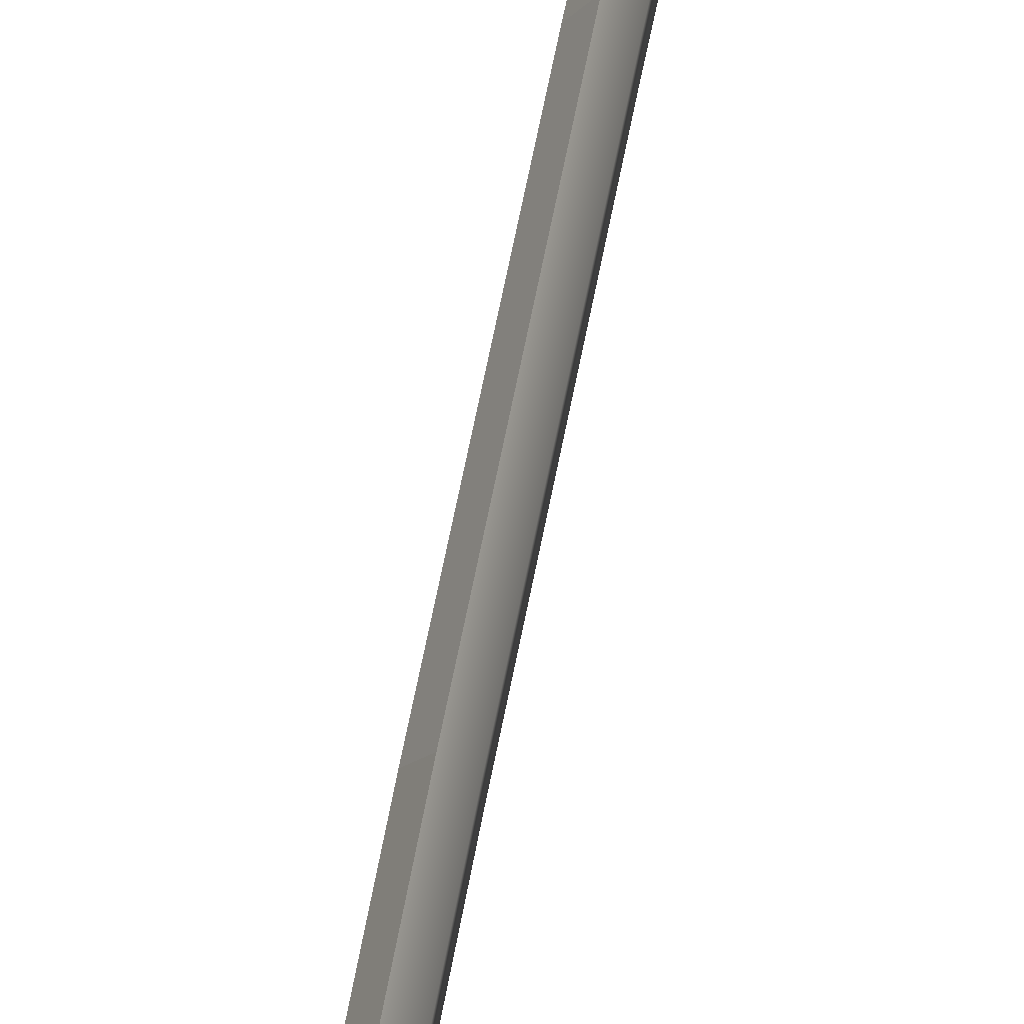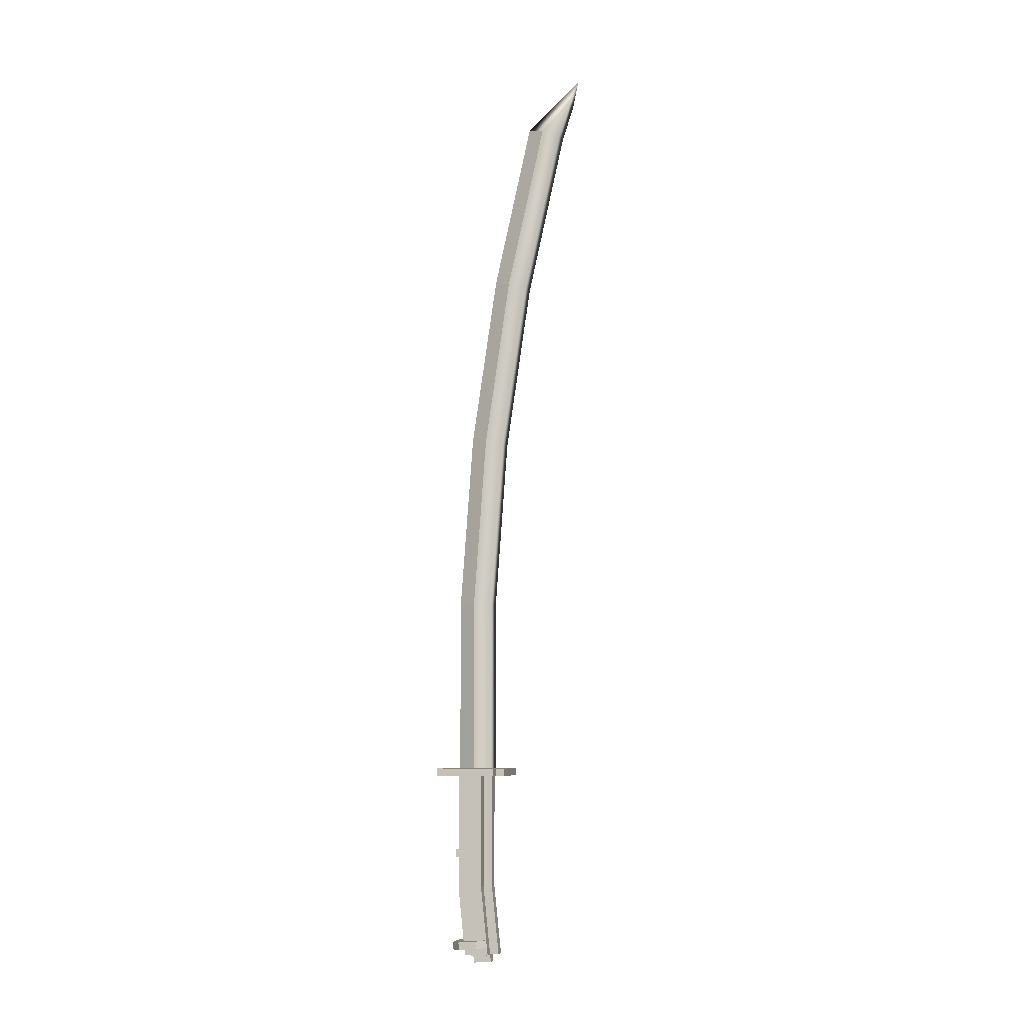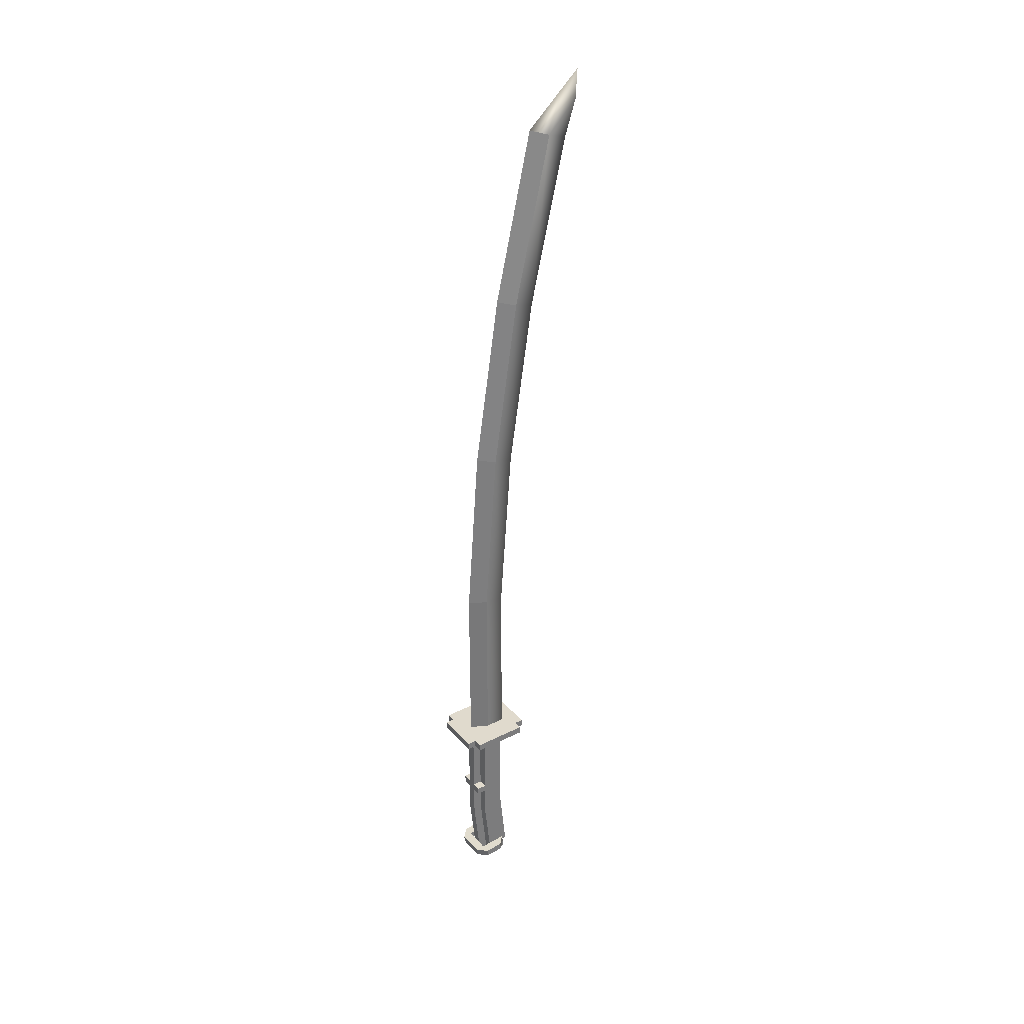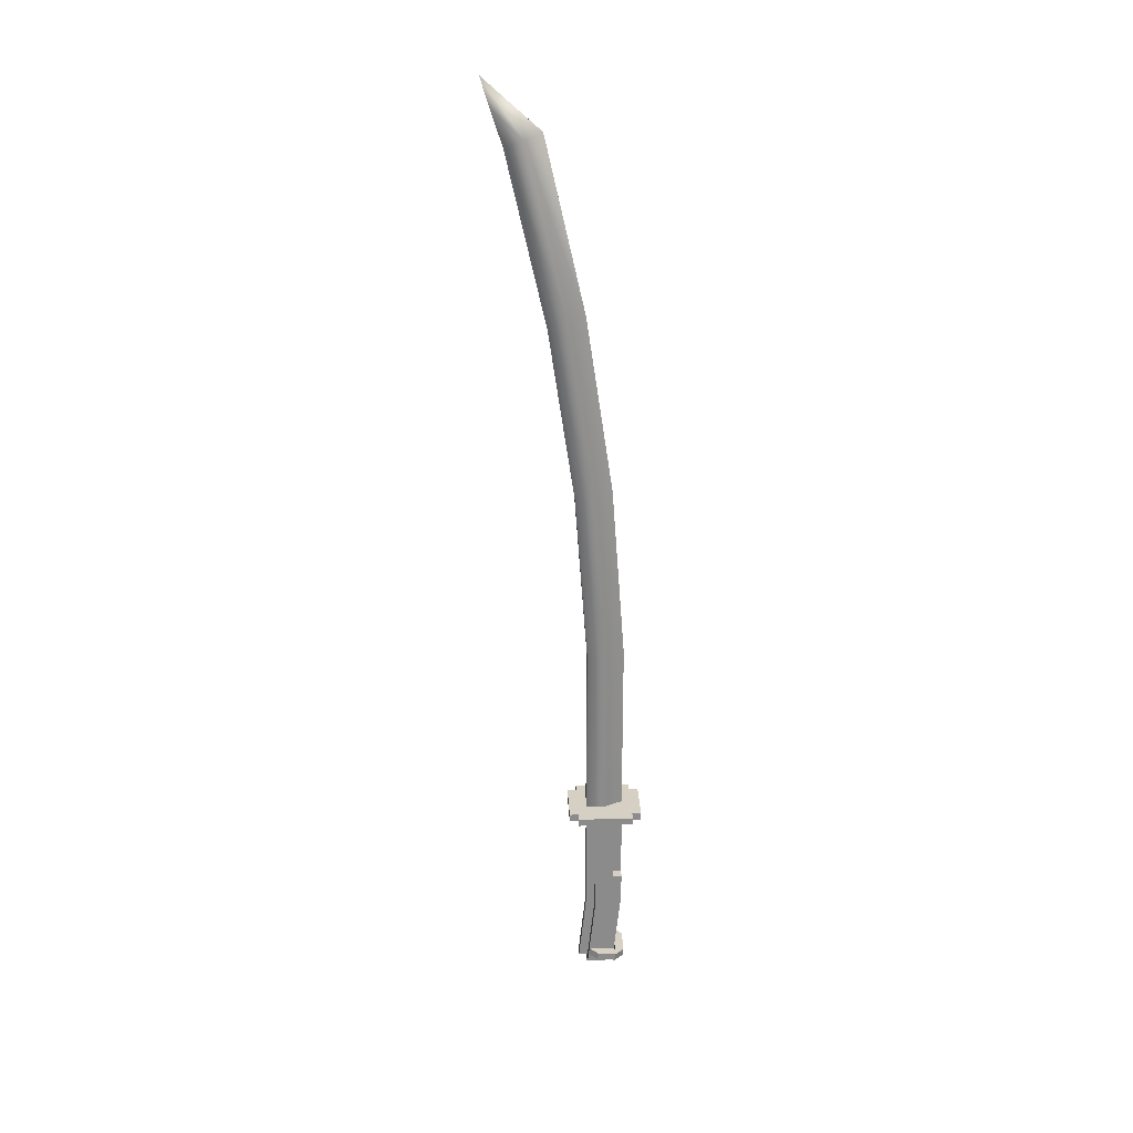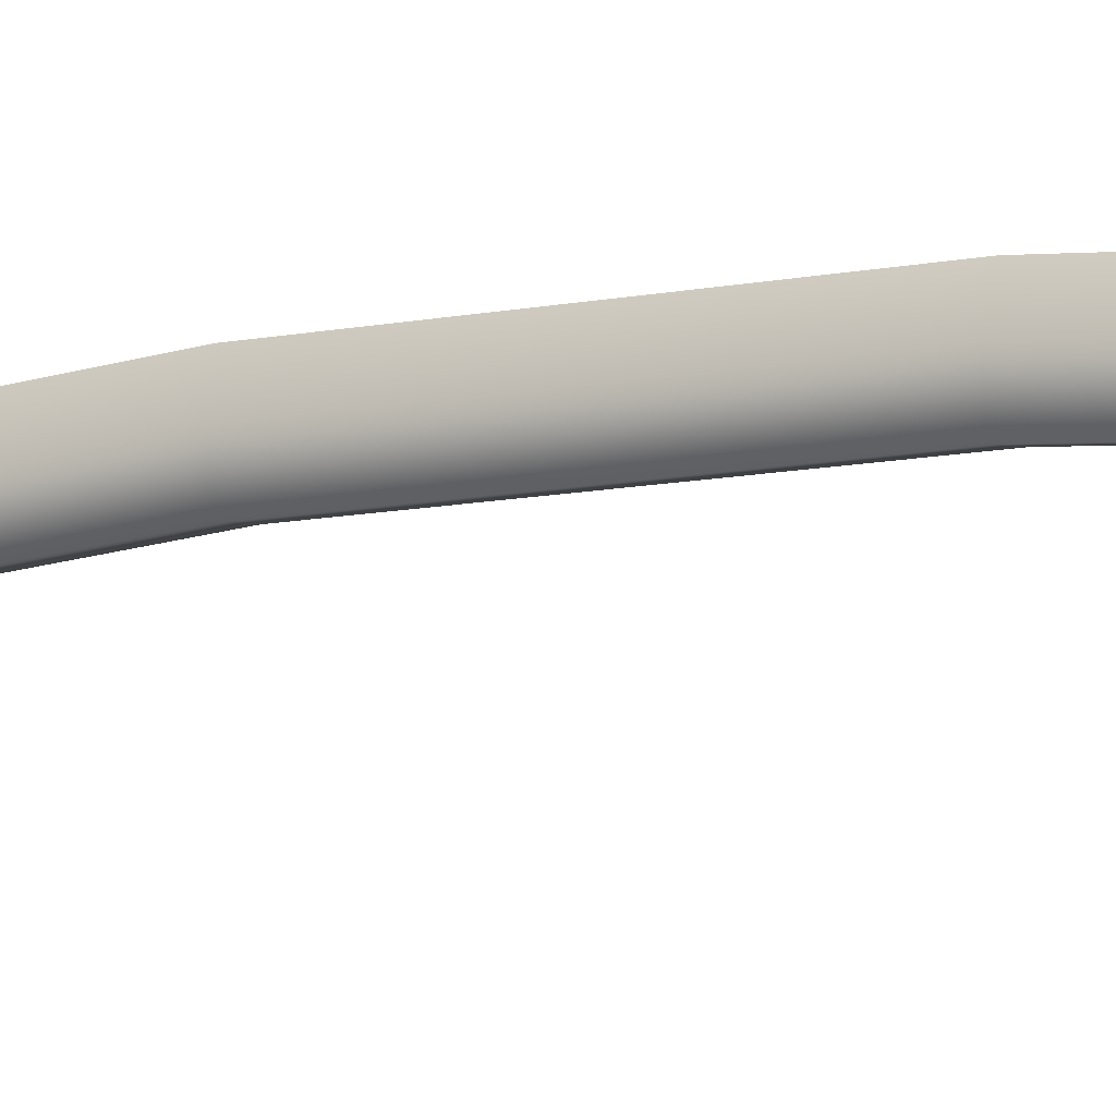
<metadata>
{"format":"obj","ext":"obj","renderer":"f3d","projection":"perspective","resolution":1024,"background":"white","views":[{"elev":63.0,"azim":-168.7,"up":"+Z"},{"elev":-7.4,"azim":105.6,"up":"+Y"},{"elev":33.0,"azim":55.3,"up":"+Y"},{"elev":26.3,"azim":-92.7,"up":"+Y"},{"elev":-1.2,"azim":-60.4,"up":"+Z"}]}
</metadata>
<code>
o Element_#5
v -0.4564 0.1773 0.3572
v 0.4436 0.1773 0.3572
v -0.4564 6.248 -0.002591
v -0.4564 3.498 0.5974
v 0.4436 3.498 0.5974
v 0.4436 3.498 0.8974
v 0.4436 3.748 0.5974
v 0.4436 3.748 0.8974
v -0.4564 3.748 0.8974
v -0.4564 3.498 0.8974
v -0.4564 3.748 0.5974
v 0.4436 0.6972 0.1106
v 0.7436 0.4045 0.6822
v 0.7436 0.6972 0.1106
v 0.7436 0.6536 0.7083
v 0.7436 0.4481 0.08447
v 0.4436 0.4045 0.6822
v 0.4436 0.4481 0.08447
v 0.1436 6.248 -0.3026
v 0.1436 6.248 -0.002591
v 0.1436 2.487 -0.003163
v -0.1564 6.248 -0.002591
v -0.1564 6.248 -0.3026
v -0.1564 2.487 -0.003163
v -0.1564 2.455 0.8951
v 0.1436 2.466 0.5957
v -0.1564 3.498 0.8974
v 0.1436 3.498 0.5974
v 0.1436 3.498 0.8974
v -0.1564 3.498 0.5974
v -0.1564 2.466 0.5957
v 0.1436 6.248 0.8974
v -0.1564 6.248 0.8974
v -0.1564 3.748 0.8974
v 0.1436 6.248 0.5974
v 0.1436 3.748 0.5974
v 0.1436 3.748 0.8974
v -0.1564 6.248 0.5974
v -0.1564 3.748 0.5974
v 0.1436 0.1773 0.3572
v -0.1564 0.1555 0.656
v 0.1436 0.1555 0.656
v -0.7564 6.248 1.197
v 0.7436 6.248 1.497
v 0.7436 6.498 1.197
v -0.7564 6.498 1.197
v -0.7564 6.248 1.497
v 0.7436 6.498 1.497
v 0.7436 6.248 1.197
v -0.7564 6.498 1.497
v 0.7436 6.498 -0.6026
v -0.7564 6.498 -0.6026
v -0.7564 6.248 -0.9026
v 0.7436 6.248 -0.9026
v 0.7436 6.498 -0.9026
v 0.7436 6.248 -0.6026
v -0.7564 6.498 -0.9026
v -0.7564 6.248 -0.6026
v -0.4564 0.4045 0.6822
v 0.4436 0.3827 0.981
v 0.4436 0.6536 0.7083
v 0.4436 0.6318 1.007
v -0.4564 0.6318 1.007
v -0.4564 0.3827 0.981
v 0.1436 0.2426 -0.5394
v 0.1436 2.498 -0.3026
v -0.1564 2.498 -0.3026
v -0.1564 0.2426 -0.5394
v 0.4436 6.248 0.5974
v 0.1436 2.455 0.8951
v -0.4564 6.248 0.5974
v 0.4436 2.466 0.5957
v -0.4564 0.2208 -0.2405
v 0.4436 2.487 -0.003163
v 0.4436 0.2208 -0.2405
v -0.4564 2.487 -0.003163
v 0.1436 -0.07179 0.331
v -0.1564 -0.07179 0.331
v 0.1436 0.2208 -0.2405
v -0.1564 -0.02821 -0.2667
v 0.1436 -0.02821 -0.2667
v -0.1564 0.1773 0.3572
v -0.1564 0.2208 -0.2405
v -1.056 6.248 -0.6026
v 1.044 6.248 1.197
v 1.044 6.498 1.197
v -1.056 6.498 1.197
v -1.056 6.248 1.197
v -1.056 6.498 -0.6026
v 1.044 6.498 -0.6026
v 1.044 6.248 -0.6026
v -0.2924 12.18 -0.3026
v -0.2924 12.21 0.3262
v 0.2797 12.21 0.3262
v 0.2797 12.18 -0.3026
v -0.4564 0.4481 0.08447
v -0.7564 0.6536 0.7083
v -0.4564 0.6536 0.7083
v -0.7564 0.6972 0.1106
v -0.7564 0.4481 0.08447
v -0.4564 0.6972 0.1106
v -0.7564 0.4045 0.6822
v 0.2797 6.496 0.3274
v 0.2797 6.496 -0.3026
v -0.2924 6.496 0.3274
v -0.2924 6.496 -0.3026
v -0.006376 6.496 0.8974
v -0.006376 12.24 0.8951
v -0.2924 17.83 -0.7209
v -0.2924 17.93 -0.09692
v 0.2797 17.93 -0.09692
v 0.2797 17.83 -0.7209
v -0.006376 18.02 0.4677
v -0.2924 23.43 -1.554
v -0.2924 23.59 -0.94
v 0.2797 23.59 -0.94
v 0.2797 23.43 -1.554
v -0.006376 23.73 -0.384
v -0.2924 28.91 -2.797
v -0.2924 29.11 -2.188
v 0.2797 29.11 -2.188
v 0.2797 28.91 -2.797
v -0.006376 29.28 -1.638
v -0.2924 30.08 -3.178
v 0.2797 30.08 -3.178
v -0.006376 30.91 -3.444
v -0.4564 2.466 0.5957
v 0.4436 6.248 -0.002591
v 0.4436 0.4699 -0.2144
v 0.4436 0.7189 -0.1882
v -0.4564 0.4699 -0.2144
v -0.4564 0.7189 -0.1882
f 34 39 11 9
f 8 7 36 37
f 86 45 49 85
f 91 90 86 85
f 84 89 52 58
f 88 43 46 87
f 88 87 89 84
f 43 47 50 46
f 47 44 48 50
f 44 49 45 48
f 53 57 55 54
f 53 58 52 57
f 51 90 91 56
f 56 54 55 51
f 61 17 59 98
f 60 64 59 17
f 63 64 60 62
f 17 18 16 13
f 98 59 96 101
f 12 14 16 18
f 61 98 63 62
f 14 12 61 15
f 14 130 12
f 16 14 15 13
f 99 97 98 101
f 59 102 100 96
f 18 17 61 12
f 100 102 97 99
f 103 94 108 107
f 94 111 113 108
f 111 116 118 113
f 116 121 123 118
f 26 28 29 70
f 31 25 27 30
f 4 30 27 10
f 6 29 28 5
f 35 36 7 69
f 37 36 35 32
f 39 34 33 38
f 22 24 76 3
f 24 22 23 67
f 66 67 23 19
f 20 21 66 19
f 20 128 74 21
f 26 72 5 28
f 31 30 4 127
f 39 38 71 11
f 24 83 73 76
f 66 21 79 65
f 70 25 41 42
f 72 2 75 74
f 70 42 40 26
f 76 73 1 127
f 21 74 75 79
f 26 40 2 72
f 31 127 1 82
f 66 65 68 67
f 31 82 41 25
f 24 67 68 83
f 79 75 2 40
f 81 79 40 77
f 65 79 83 68
f 81 80 83 79
f 83 80 78 82
f 82 1 73 83
f 77 78 80 81
f 42 41 82 40
f 77 40 82 78
f 60 17 13
f 61 62 15
f 15 62 60 13
f 16 129 130 14
f 16 18 129
f 96 100 131
f 101 132 99
f 132 131 100 99
f 59 64 102
f 63 98 97
f 63 97 102 64
f 89 87 46 52
f 29 37 34 27
f 52 51 55 57
f 37 32 33 34
f 8 37 29 6
f 91 85 49 56
f 53 54 56 58
f 34 9 10 27
f 56 49 43 58
f 8 6 5 7
f 58 43 88 84
f 43 49 44 47
f 70 29 27 25
f 52 46 45 51
f 51 45 86 90
f 76 127 4 11
f 11 4 10 9
f 3 76 11 71
f 7 5 72 74
f 74 128 69 7
f 50 48 45 46
f 94 103 104 95
f 104 106 92 95
f 126 123 121 125
f 126 124 120 123
f 105 93 92 106
f 107 108 93 105
f 111 94 95 112
f 95 92 109 112
f 93 110 109 92
f 108 113 110 93
f 116 111 112 117
f 112 109 114 117
f 110 115 114 109
f 113 118 115 110
f 121 116 117 122
f 117 114 119 122
f 115 120 119 114
f 118 123 120 115
f 124 126 125
f 121 122 125
f 120 124 119
f 119 124 125 122

</code>
